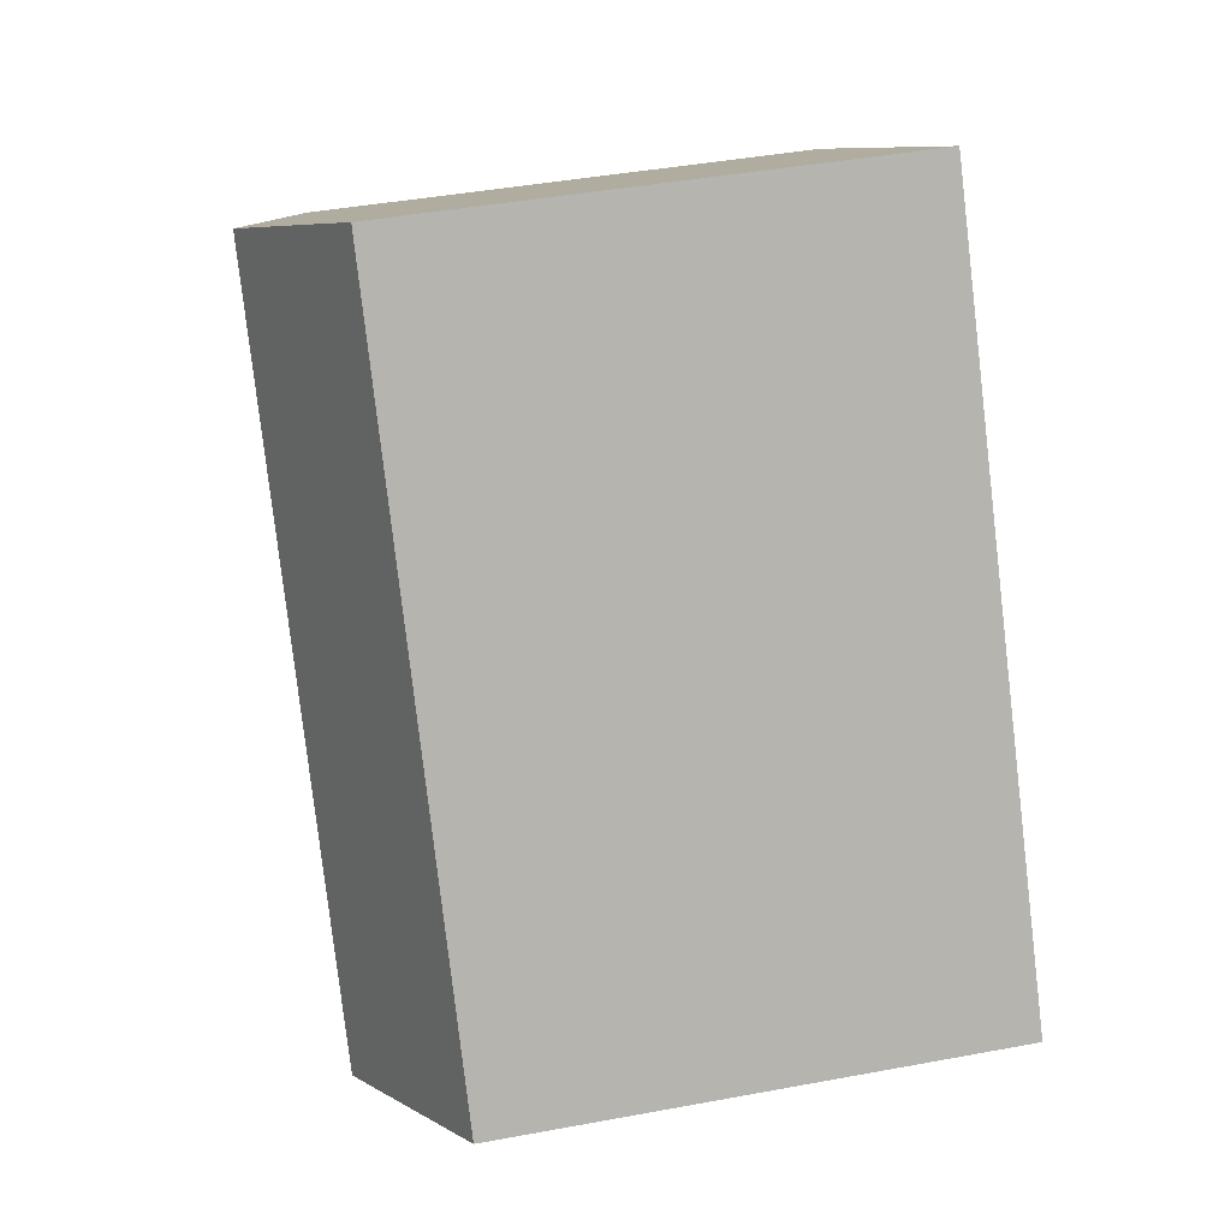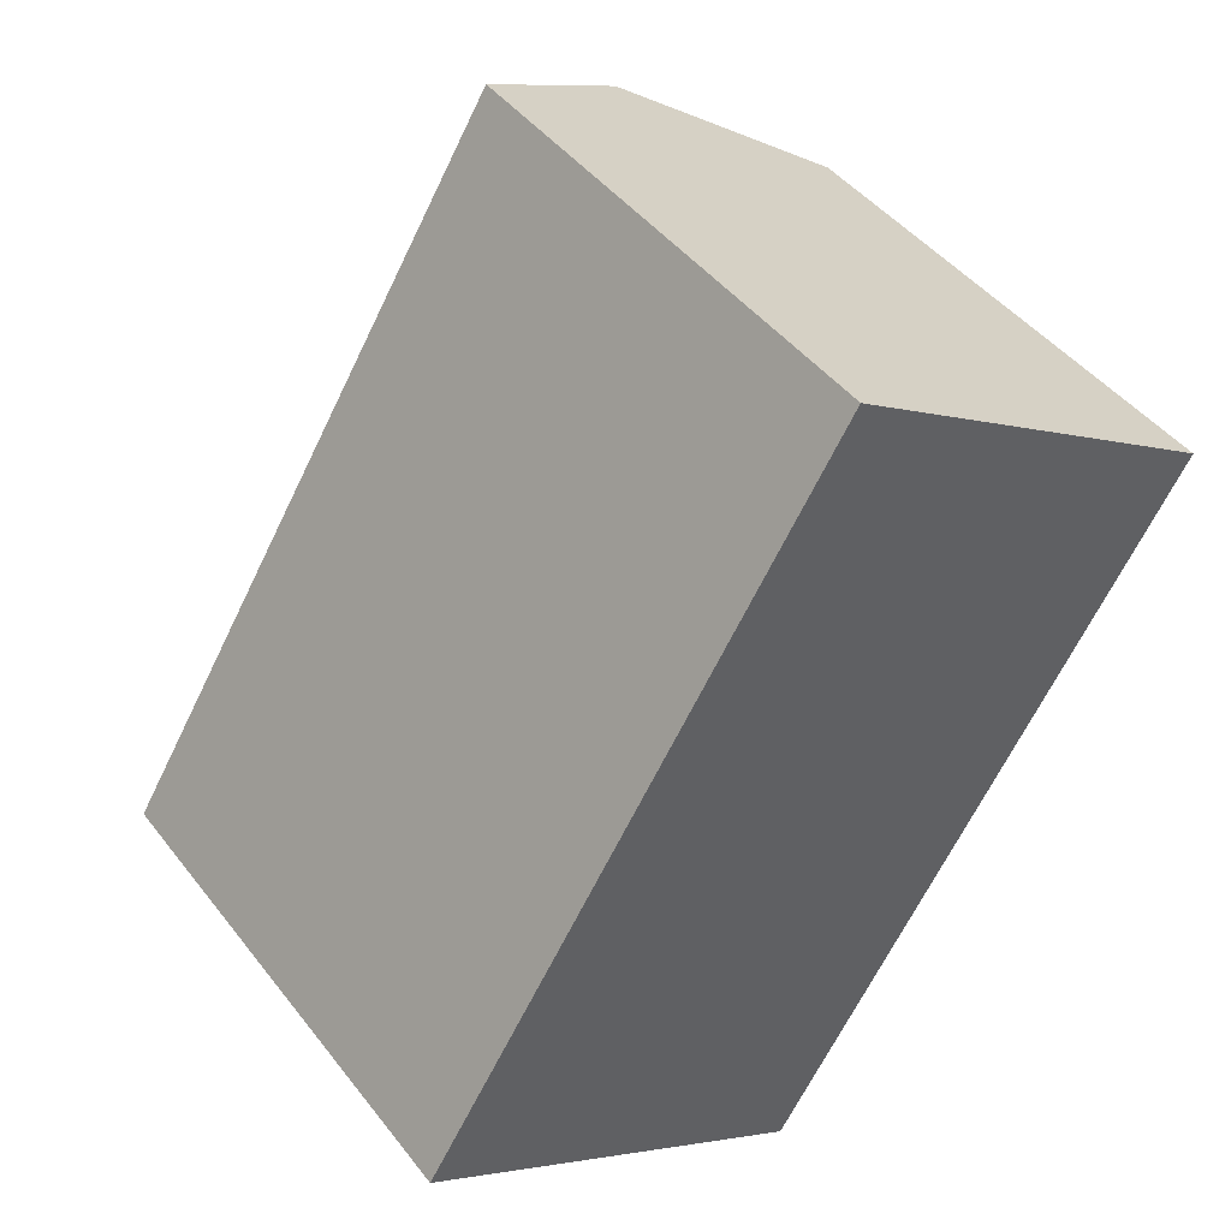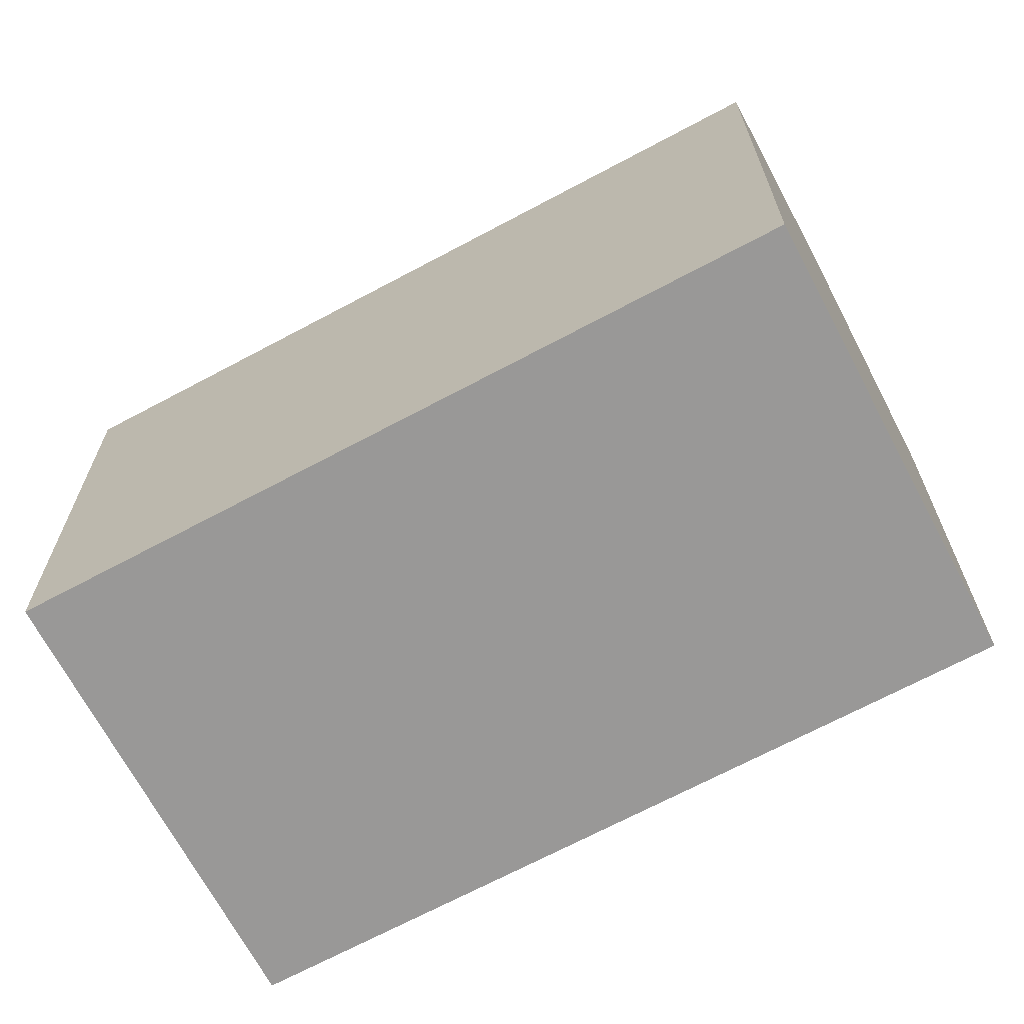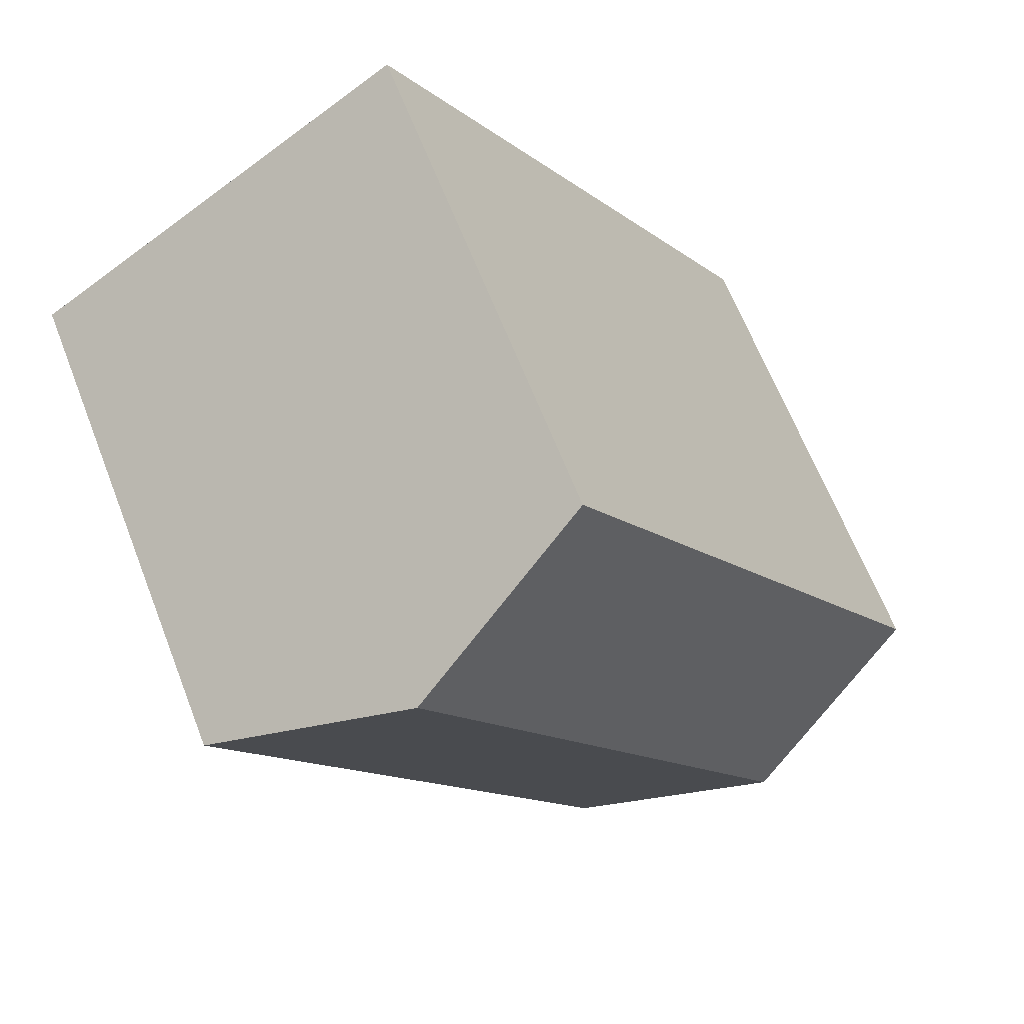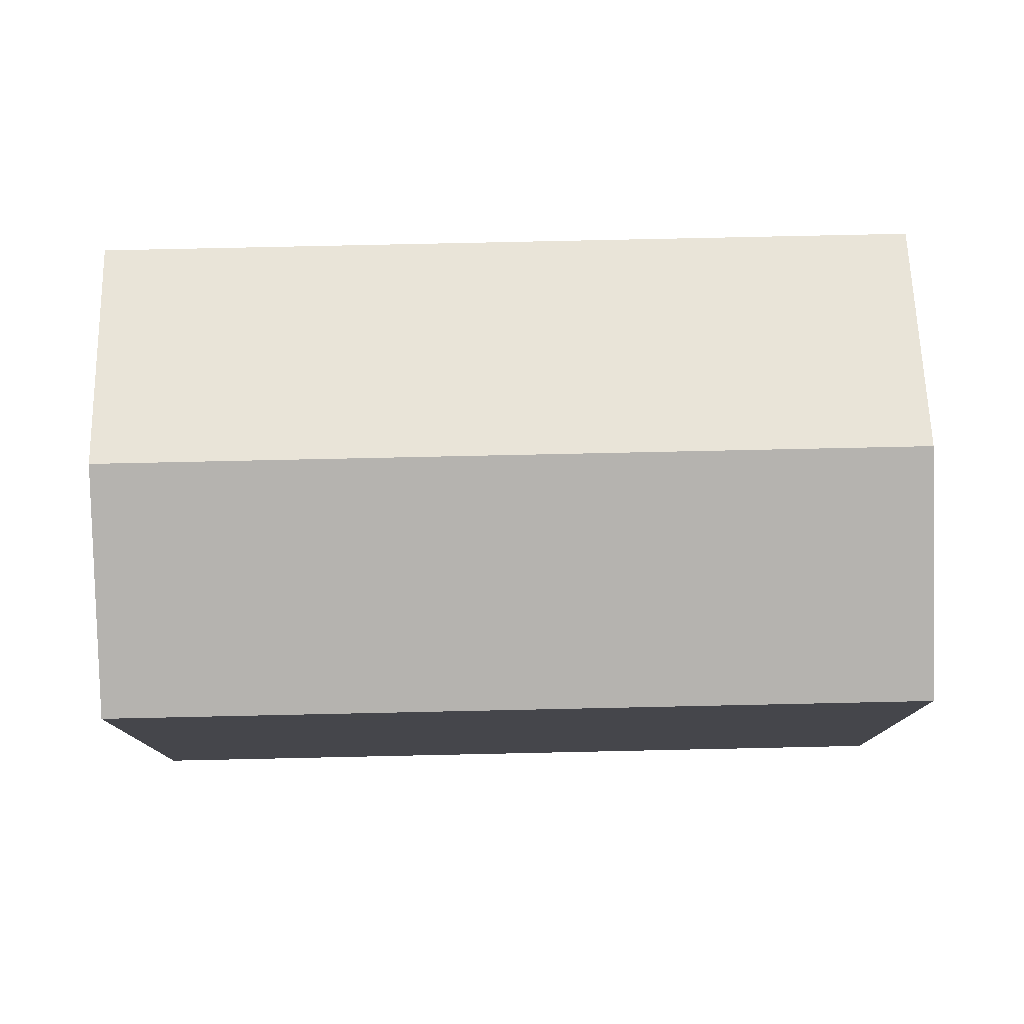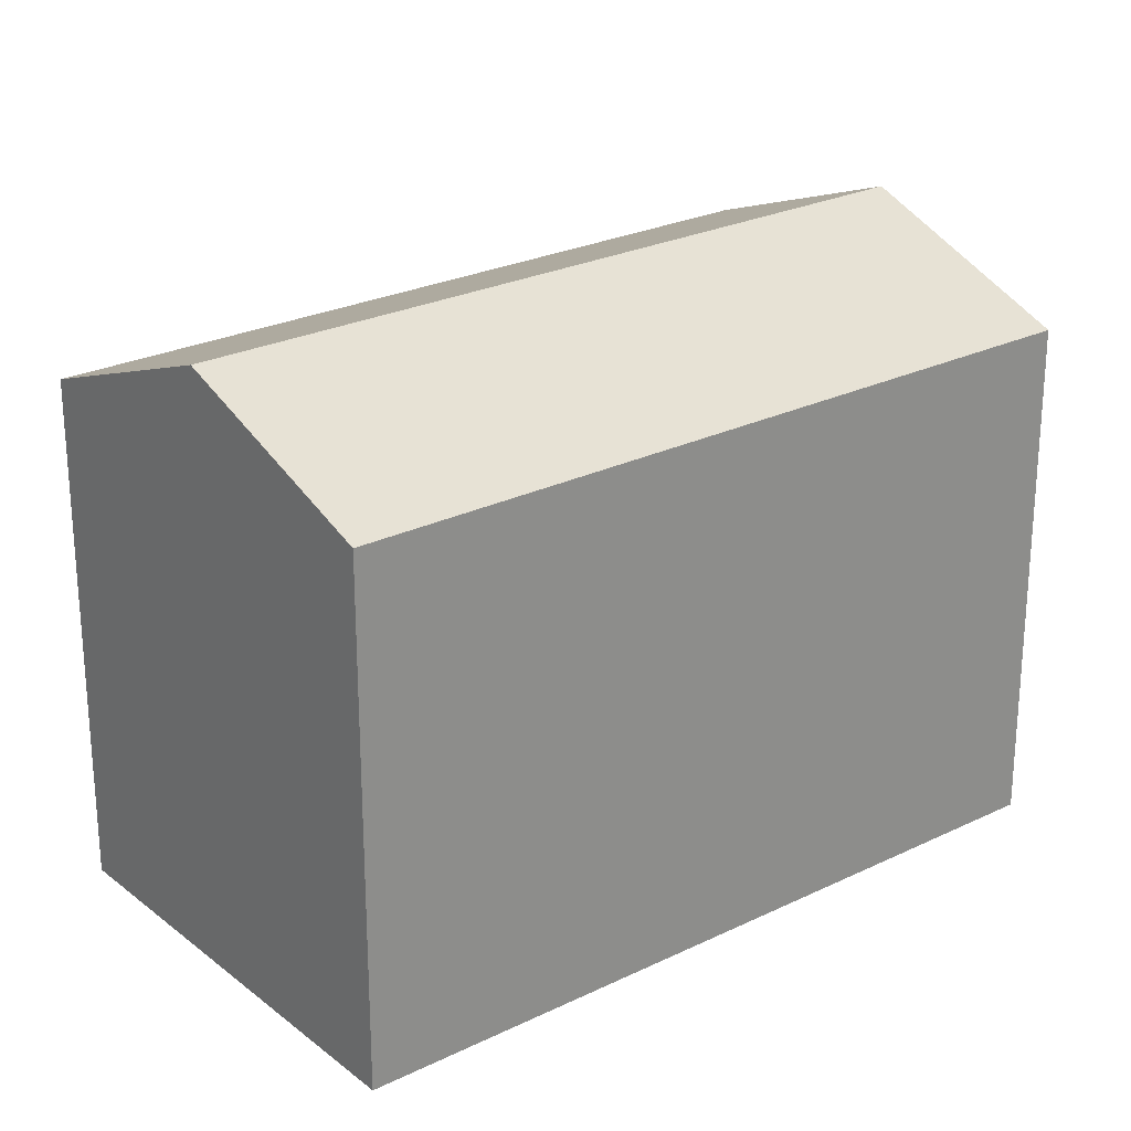
<metadata>
{"format":"obj","ext":"obj","renderer":"f3d","projection":"perspective","resolution":1024,"background":"white","views":[{"elev":42.2,"azim":-102.6,"up":"+Z"},{"elev":44.7,"azim":-35.1,"up":"+Z"},{"elev":-68.7,"azim":-29.8,"up":"+Y"},{"elev":65.0,"azim":158.7,"up":"+Z"},{"elev":79.9,"azim":-59.2,"up":"+Y"},{"elev":25.3,"azim":83.9,"up":"+Y"}]}
</metadata>
<code>
v  5.146 15.73 -3.221
v  14.91 13.54 0.939
v  10.29 13.54 -6.441
v  16.18 15.73 14.41
v  17.21 13.54 4.613
v  21.3 13.54 11.14
v  20.57 13.85 11.61
v  0 13.54 8.29e-16
v  11.06 13.54 17.67
v  10.29 3.944e-16 -6.441
v  0 0 0
v  5.146 1.972e-16 -3.221
v  11.06 -1.082e-15 17.67
v  21.3 -6.824e-16 11.14
v  16.18 -8.823e-16 14.41
v  20.57 -7.109e-16 11.61
v  17.21 -2.825e-16 4.613
v  14.91 -5.75e-17 0.939
g defaultobject
f 1 2 3
f 2 1 4
f 2 4 5
f 5 4 6
f 6 4 7
f 8 4 1
f 4 8 9
f 10 1 3
f 1 10 8
f 8 10 11
f 11 10 12
f 11 9 8
f 9 11 13
f 13 4 9
f 4 13 7
f 7 13 6
f 6 13 14
f 14 13 15
f 14 15 16
f 14 5 6
f 5 14 2
f 2 14 3
f 3 14 17
f 3 17 18
f 3 18 10
f 11 15 13
f 15 11 16
f 16 11 14
f 14 11 17
f 17 11 18
f 18 11 10
f 10 11 12

</code>
